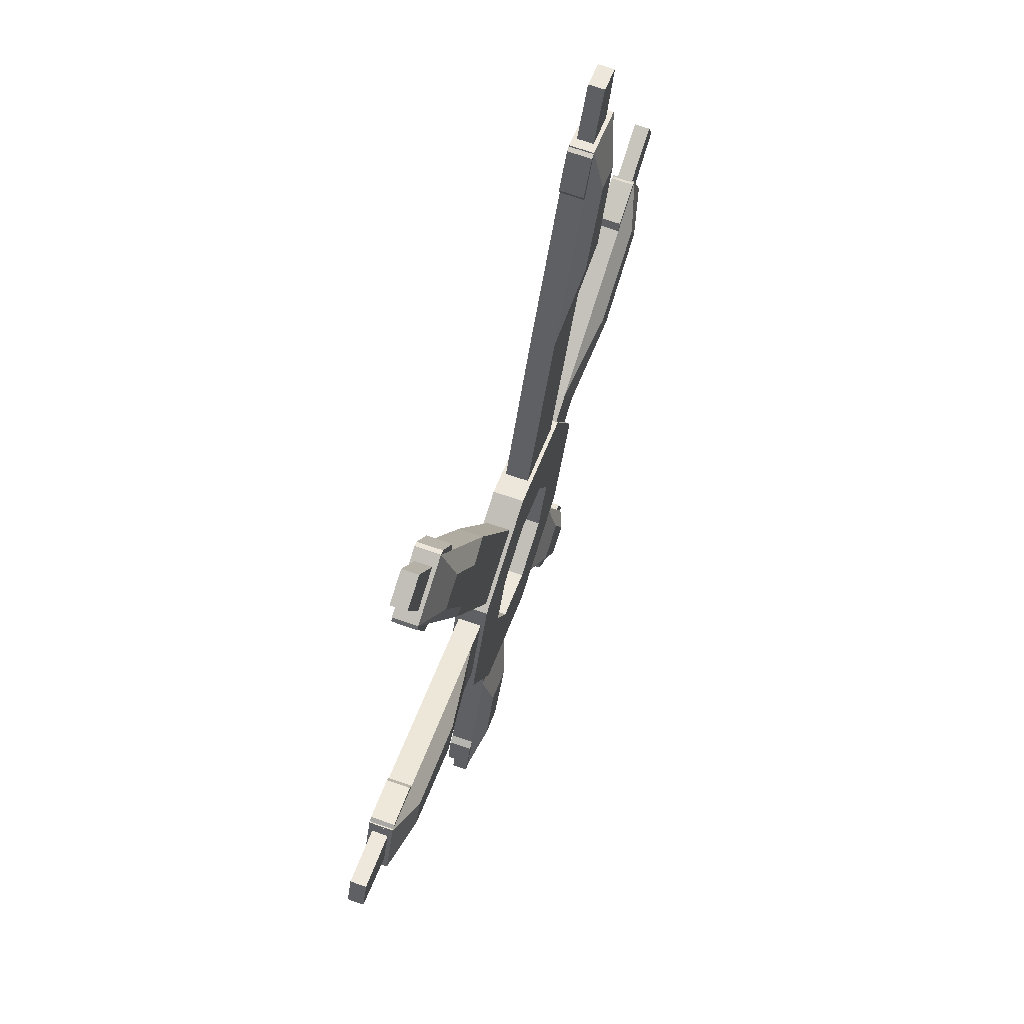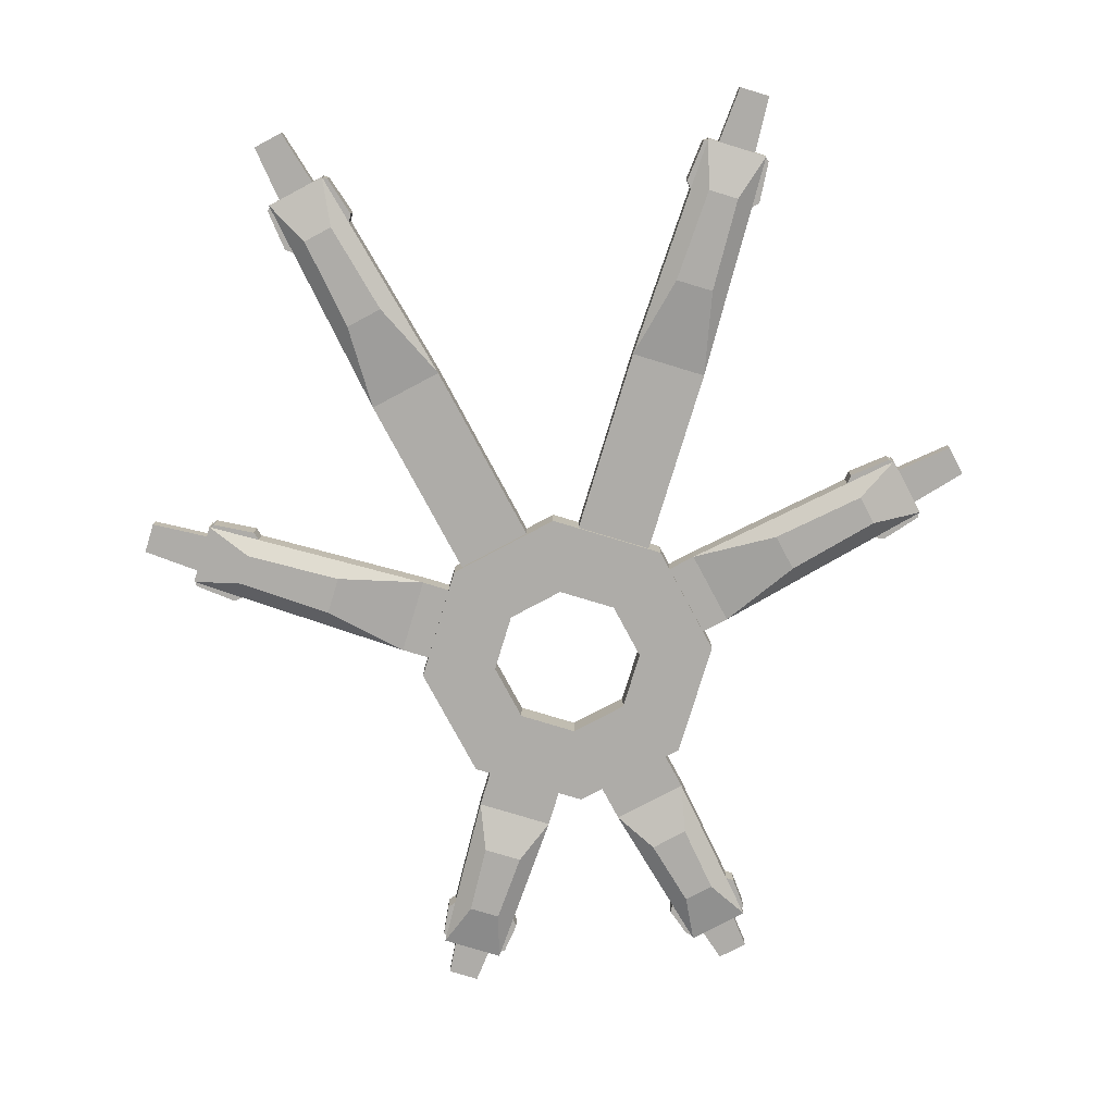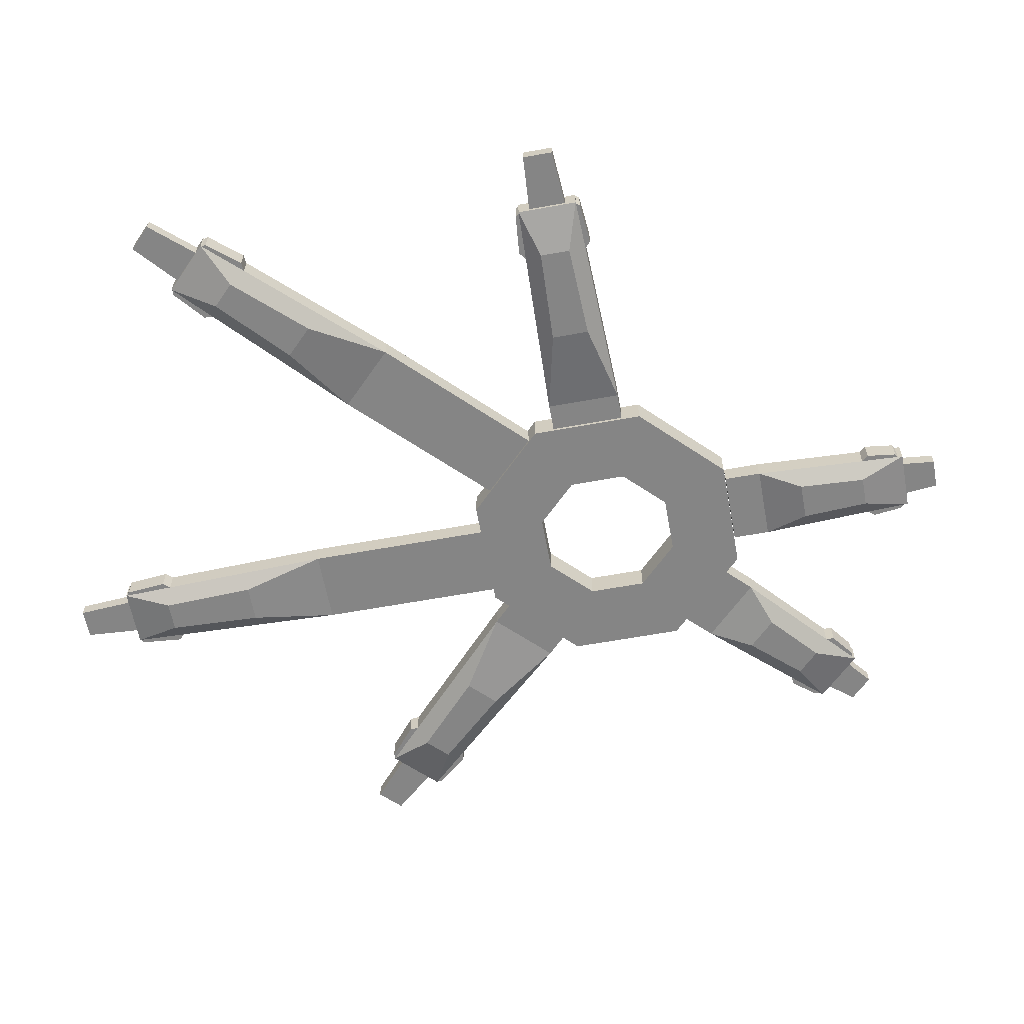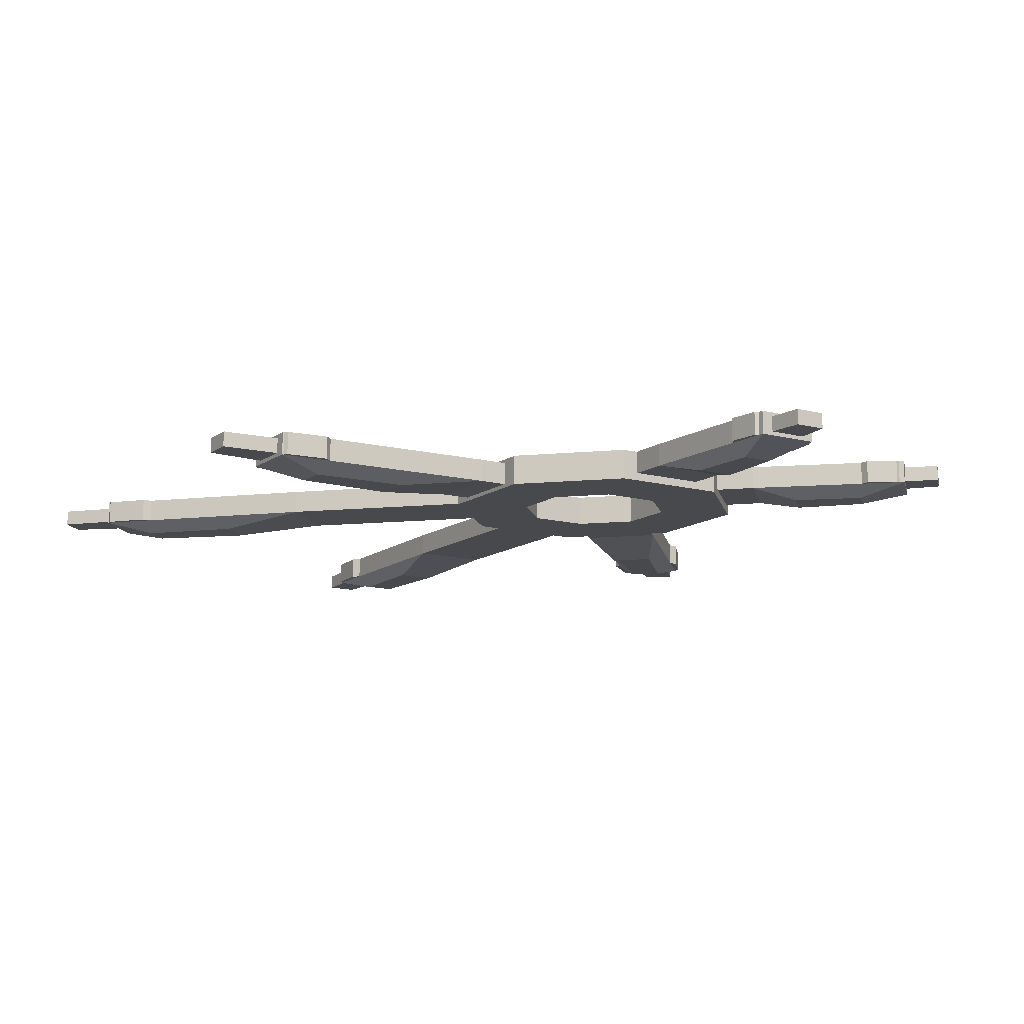
<metadata>
{"format":"obj","ext":"obj","renderer":"f3d","projection":"perspective","resolution":1024,"background":"white","views":[{"elev":70.0,"azim":109.3,"up":"+Y"},{"elev":-77.0,"azim":-174.4,"up":"+Z"},{"elev":-61.7,"azim":-102.0,"up":"+Z"},{"elev":-12.4,"azim":-54.7,"up":"+Z"}]}
</metadata>
<code>
o tube
v 0 -0.25 0.2813
v 0 -0.25 0.3313
v 0 -0.125 0.2813
v 0 -0.125 0.3313
v 0.1768 -0.1768 0.2813
v 0.1768 -0.1768 0.3313
v 0.08839 -0.08839 0.2813
v 0.08839 -0.08839 0.3312
v 0.25 4.714e-17 0.2813
v 0.25 5.824e-17 0.3312
v 0.125 5.48e-17 0.2813
v 0.125 6.59e-17 0.3312
v 0.1768 0.1768 0.2812
v 0.1768 0.1768 0.3312
v 0.08839 0.08839 0.2813
v 0.08839 0.08839 0.3312
v 3.062e-17 0.25 0.2812
v 3.062e-17 0.25 0.3312
v 1.531e-17 0.125 0.2812
v 1.531e-17 0.125 0.3312
v -0.1768 0.1768 0.2812
v -0.1768 0.1768 0.3312
v -0.08839 0.08839 0.2813
v -0.08839 0.08839 0.3312
v -0.25 1.084e-16 0.2813
v -0.25 1.195e-16 0.3312
v -0.125 8.541e-17 0.2813
v -0.125 9.651e-17 0.3312
v -0.1768 -0.1768 0.2813
v -0.1768 -0.1768 0.3313
v -0.08839 -0.08839 0.2813
v -0.08839 -0.08839 0.3312
f 1 5 6 2
f 4 8 7 3
f 3 7 5 1
f 2 6 8 4
f 5 9 10 6
f 8 12 11 7
f 7 11 9 5
f 6 10 12 8
f 9 13 14 10
f 12 16 15 11
f 11 15 13 9
f 10 14 16 12
f 13 17 18 14
f 16 20 19 15
f 15 19 17 13
f 14 18 20 16
f 17 21 22 18
f 20 24 23 19
f 19 23 21 17
f 18 22 24 20
f 21 25 26 22
f 24 28 27 23
f 23 27 25 21
f 22 26 28 24
f 25 29 30 26
f 28 32 31 27
f 27 31 29 25
f 26 30 32 28
f 29 1 2 30
f 32 4 3 31
f 31 3 1 29
f 30 2 4 32
o cube
v -0.4116 0.8149 0.325
v -0.4116 0.8149 0.2875
v -0.391 0.7489 0.325
v -0.391 0.7489 0.2875
v -0.4053 0.8242 0.325
v -0.4053 0.8242 0.2875
v -0.3694 0.7376 0.325
v -0.3694 0.7376 0.2875
f 33 34 36 35
f 38 37 39 40
f 38 34 33 37
f 39 35 36 40
f 37 33 35 39
f 34 38 40 36
o cube
v -0.3076 0.8579 0.325
v -0.3076 0.8579 0.2875
v -0.2755 0.7968 0.325
v -0.2755 0.7968 0.2875
v -0.3187 0.8601 0.325
v -0.3187 0.8601 0.2875
v -0.2828 0.7735 0.325
v -0.2828 0.7735 0.2875
f 44 42 41 43
f 47 45 46 48
f 41 42 46 45
f 44 43 47 48
f 43 41 45 47
f 48 46 42 44
o cube
v -0.3748 0.9383 0.3187
v -0.3748 0.9383 0.2937
v -0.3331 0.8541 0.3187
v -0.3331 0.8541 0.2937
v -0.421 0.9192 0.3187
v -0.421 0.9192 0.2937
v -0.3909 0.8302 0.3187
v -0.3909 0.8302 0.2937
v -0.3331 0.8541 0.2937
v -0.3748 0.9383 0.2937
v -0.3748 0.9383 0.2937
v -0.3748 0.9383 0.3187
v -0.3748 0.9383 0.3187
v -0.3331 0.8541 0.3187
v -0.3331 0.8541 0.3187
v -0.3331 0.8541 0.2937
v -0.3909 0.8302 0.3187
v -0.421 0.9192 0.3187
v -0.421 0.9192 0.3187
v -0.421 0.9192 0.2937
v -0.421 0.9192 0.2937
v -0.3909 0.8302 0.2937
v -0.3909 0.8302 0.2937
v -0.3909 0.8302 0.3187
v -0.3748 0.9383 0.2937
v -0.421 0.9192 0.2937
v -0.421 0.9192 0.3187
v -0.3748 0.9383 0.3187
v -0.3331 0.8541 0.3187
v -0.3909 0.8302 0.3187
v -0.3909 0.8302 0.2937
v -0.3331 0.8541 0.2937
f 64 59 61 63
f 72 67 69 71
f 76 73 74 75
f 80 77 78 79
f 51 49 53 55
f 56 54 50 52
o cube
v -0.3158 0.8613 0.325
v -0.3158 0.8613 0.2875
v -0.1607 0.5196 0.325
v -0.1607 0.5196 0.2875
v -0.4082 0.823 0.325
v -0.4082 0.823 0.2875
v -0.2762 0.4718 0.325
v -0.2762 0.4718 0.2875
v -0.3552 0.7604 0.2687
v -0.309 0.7795 0.2687
v -0.3012 0.6137 0.2687
v -0.2434 0.6376 0.2687
v -0.04114 0.2309 0.325
v -0.1566 0.1831 0.325
v -0.04114 0.2309 0.2875
v -0.1566 0.1831 0.2875
f 84 82 81 83
f 87 85 86 88
f 81 82 86 85
f 95 93 94 96
f 83 81 85 87
f 91 89 90 92
f 89 91 88 86
f 90 89 86 82
f 92 90 82 84
f 91 92 84 88
f 93 95 84 83
f 94 93 83 87
f 96 94 87 88
f 95 96 88 84
o cube
v 0.381 0.9383 0.3187
v 0.381 0.9383 0.2937
v 0.3394 0.8541 0.3187
v 0.3394 0.8541 0.2937
v 0.4272 0.9192 0.3187
v 0.4272 0.9192 0.2937
v 0.3971 0.8302 0.3187
v 0.3971 0.8302 0.2937
v 0.3394 0.8541 0.2937
v 0.381 0.9383 0.2937
v 0.381 0.9383 0.2937
v 0.381 0.9383 0.3187
v 0.381 0.9383 0.3187
v 0.3394 0.8541 0.3187
v 0.3394 0.8541 0.3187
v 0.3394 0.8541 0.2937
v 0.3971 0.8302 0.3187
v 0.4272 0.9192 0.3187
v 0.4272 0.9192 0.3187
v 0.4272 0.9192 0.2937
v 0.4272 0.9192 0.2937
v 0.3971 0.8302 0.2937
v 0.3971 0.8302 0.2937
v 0.3971 0.8302 0.3187
v 0.381 0.9383 0.2937
v 0.4272 0.9192 0.2937
v 0.4272 0.9192 0.3187
v 0.381 0.9383 0.3187
v 0.3394 0.8541 0.3187
v 0.3971 0.8302 0.3187
v 0.3971 0.8302 0.2937
v 0.3394 0.8541 0.2937
f 109 107 112 111
f 117 115 120 119
f 122 121 124 123
f 126 125 128 127
f 101 97 99 103
f 98 102 104 100
o cube
v 0.3139 0.8579 0.325
v 0.3139 0.8579 0.2875
v 0.2818 0.7968 0.325
v 0.2818 0.7968 0.2875
v 0.3249 0.8601 0.325
v 0.3249 0.8601 0.2875
v 0.289 0.7735 0.325
v 0.289 0.7735 0.2875
f 129 130 132 131
f 134 133 135 136
f 134 130 129 133
f 135 131 132 136
f 133 129 131 135
f 130 134 136 132
o cube
v 0.4178 0.8149 0.325
v 0.4178 0.8149 0.2875
v 0.3973 0.7489 0.325
v 0.3973 0.7489 0.2875
v 0.4115 0.8242 0.325
v 0.4115 0.8242 0.2875
v 0.3757 0.7376 0.325
v 0.3757 0.7376 0.2875
f 140 138 137 139
f 143 141 142 144
f 137 138 142 141
f 140 139 143 144
f 139 137 141 143
f 144 142 138 140
o cube
v 0.322 0.8613 0.325
v 0.322 0.8613 0.2875
v 0.167 0.5196 0.325
v 0.167 0.5196 0.2875
v 0.4144 0.823 0.325
v 0.4144 0.823 0.2875
v 0.2825 0.4718 0.325
v 0.2825 0.4718 0.2875
v 0.3614 0.7604 0.2687
v 0.3152 0.7795 0.2687
v 0.3074 0.6137 0.2687
v 0.2497 0.6376 0.2687
v 0.04739 0.2309 0.325
v 0.1629 0.1831 0.325
v 0.04739 0.2309 0.2875
v 0.1629 0.1831 0.2875
f 145 146 148 147
f 150 149 151 152
f 150 146 145 149
f 158 157 159 160
f 149 145 147 151
f 154 153 155 156
f 152 155 153 150
f 150 153 154 146
f 146 154 156 148
f 148 156 155 152
f 148 159 157 147
f 147 157 158 151
f 151 158 160 152
f 152 160 159 148
o cube
v 0.6795 0.3075 0.3187
v 0.6795 0.3075 0.2937
v 0.5905 0.2774 0.3187
v 0.5905 0.2774 0.2937
v 0.6986 0.2613 0.3187
v 0.6986 0.2613 0.2937
v 0.6144 0.2197 0.3187
v 0.6144 0.2197 0.2937
v 0.5905 0.2774 0.2937
v 0.6795 0.3075 0.2937
v 0.6795 0.3075 0.2937
v 0.6795 0.3075 0.3187
v 0.6795 0.3075 0.3187
v 0.5905 0.2774 0.3187
v 0.5905 0.2774 0.3187
v 0.5905 0.2774 0.2937
v 0.6144 0.2197 0.3187
v 0.6986 0.2613 0.3187
v 0.6986 0.2613 0.3187
v 0.6986 0.2613 0.2937
v 0.6986 0.2613 0.2937
v 0.6144 0.2197 0.2937
v 0.6144 0.2197 0.2937
v 0.6144 0.2197 0.3187
v 0.6795 0.3075 0.2937
v 0.6986 0.2613 0.2937
v 0.6986 0.2613 0.3187
v 0.6795 0.3075 0.3187
v 0.5905 0.2774 0.3187
v 0.6144 0.2197 0.3187
v 0.6144 0.2197 0.2937
v 0.5905 0.2774 0.2937
f 173 171 176 175
f 181 179 184 183
f 186 185 188 187
f 190 189 192 191
f 165 161 163 167
f 162 166 168 164
o cube
v 0.5751 0.2981 0.325
v 0.5751 0.2981 0.2875
v 0.5092 0.2776 0.325
v 0.5092 0.2776 0.2875
v 0.5845 0.2919 0.325
v 0.5845 0.2919 0.2875
v 0.4979 0.256 0.325
v 0.4979 0.256 0.2875
f 193 194 196 195
f 198 197 199 200
f 198 194 193 197
f 199 195 196 200
f 197 193 195 199
f 194 198 200 196
o cube
v 0.5833 0.2947 0.325
v 0.5833 0.2947 0.2875
v 0.2321 0.1628 0.325
v 0.2321 0.1628 0.2875
v 0.6216 0.2024 0.325
v 0.6216 0.2024 0.2875
v 0.2799 0.04731 0.325
v 0.2799 0.04731 0.2875
v 0.5398 0.1956 0.2687
v 0.5207 0.2418 0.2687
v 0.3979 0.13 0.2687
v 0.374 0.1877 0.2687
v 0.1743 0.1389 0.325
v 0.2222 0.02339 0.325
v 0.1743 0.1389 0.2875
v 0.2222 0.02339 0.2875
f 201 202 204 203
f 206 205 207 208
f 206 202 201 205
f 214 213 215 216
f 205 201 203 207
f 210 209 211 212
f 208 211 209 206
f 206 209 210 202
f 202 210 212 204
f 204 212 211 208
f 204 215 213 203
f 203 213 214 207
f 207 214 216 208
f 208 216 215 204
o cube
v 0.6182 0.1942 0.325
v 0.6182 0.1942 0.2875
v 0.5571 0.1621 0.325
v 0.5571 0.1621 0.2875
v 0.6204 0.2052 0.325
v 0.6204 0.2052 0.2875
v 0.5338 0.1694 0.325
v 0.5338 0.1694 0.2875
f 220 218 217 219
f 223 221 222 224
f 217 218 222 221
f 220 219 223 224
f 219 217 221 223
f 224 222 218 220
o cube
v -0.6795 0.3075 0.3187
v -0.6795 0.3075 0.2937
v -0.5905 0.2774 0.3187
v -0.5905 0.2774 0.2937
v -0.6986 0.2613 0.3187
v -0.6986 0.2613 0.2937
v -0.6144 0.2197 0.3187
v -0.6144 0.2197 0.2937
v -0.5905 0.2774 0.2937
v -0.6795 0.3075 0.2937
v -0.6795 0.3075 0.2937
v -0.6795 0.3075 0.3187
v -0.6795 0.3075 0.3187
v -0.5905 0.2774 0.3187
v -0.5905 0.2774 0.3187
v -0.5905 0.2774 0.2937
v -0.6144 0.2197 0.3187
v -0.6986 0.2613 0.3187
v -0.6986 0.2613 0.3187
v -0.6986 0.2613 0.2937
v -0.6986 0.2613 0.2937
v -0.6144 0.2197 0.2937
v -0.6144 0.2197 0.2937
v -0.6144 0.2197 0.3187
v -0.6795 0.3075 0.2937
v -0.6986 0.2613 0.2937
v -0.6986 0.2613 0.3187
v -0.6795 0.3075 0.3187
v -0.5905 0.2774 0.3187
v -0.6144 0.2197 0.3187
v -0.6144 0.2197 0.2937
v -0.5905 0.2774 0.2937
f 240 235 237 239
f 248 243 245 247
f 252 249 250 251
f 256 253 254 255
f 227 225 229 231
f 232 230 226 228
o cube
v -0.5751 0.2981 0.325
v -0.5751 0.2981 0.2875
v -0.5092 0.2776 0.325
v -0.5092 0.2776 0.2875
v -0.5845 0.2919 0.325
v -0.5845 0.2919 0.2875
v -0.4979 0.256 0.325
v -0.4979 0.256 0.2875
f 260 258 257 259
f 263 261 262 264
f 257 258 262 261
f 260 259 263 264
f 259 257 261 263
f 264 262 258 260
o cube
v -0.6182 0.1942 0.325
v -0.6182 0.1942 0.2875
v -0.5571 0.1621 0.325
v -0.5571 0.1621 0.2875
v -0.6204 0.2052 0.325
v -0.6204 0.2052 0.2875
v -0.5338 0.1694 0.325
v -0.5338 0.1694 0.2875
f 265 266 268 267
f 270 269 271 272
f 270 266 265 269
f 271 267 268 272
f 269 265 267 271
f 266 270 272 268
o cube
v -0.5833 0.2947 0.325
v -0.5833 0.2947 0.2875
v -0.2321 0.1628 0.325
v -0.2321 0.1628 0.2875
v -0.6216 0.2024 0.325
v -0.6216 0.2024 0.2875
v -0.2799 0.04731 0.325
v -0.2799 0.04731 0.2875
v -0.5398 0.1956 0.2687
v -0.5207 0.2418 0.2687
v -0.3979 0.13 0.2687
v -0.374 0.1877 0.2687
v -0.1743 0.1389 0.325
v -0.2222 0.02339 0.325
v -0.1743 0.1389 0.2875
v -0.2222 0.02339 0.2875
f 276 274 273 275
f 279 277 278 280
f 273 274 278 277
f 287 285 286 288
f 275 273 277 279
f 283 281 282 284
f 281 283 280 278
f 282 281 278 274
f 284 282 274 276
f 283 284 276 280
f 285 287 276 275
f 286 285 275 279
f 288 286 279 280
f 287 288 280 276
o cube
v 0.2177 -0.5738 0.325
v 0.2177 -0.5738 0.3
v 0.188 -0.5185 0.325
v 0.188 -0.5185 0.3
v 0.2639 -0.5547 0.325
v 0.2639 -0.5547 0.3
v 0.2458 -0.4945 0.325
v 0.2458 -0.4945 0.3
v 0.188 -0.5185 0.3
v 0.2177 -0.5738 0.3
v 0.2177 -0.5738 0.3
v 0.2177 -0.5738 0.325
v 0.2177 -0.5738 0.325
v 0.188 -0.5185 0.325
v 0.188 -0.5185 0.325
v 0.188 -0.5185 0.3
v 0.2458 -0.4945 0.325
v 0.2639 -0.5547 0.325
v 0.2639 -0.5547 0.325
v 0.2639 -0.5547 0.3
v 0.2639 -0.5547 0.3
v 0.2458 -0.4945 0.3
v 0.2458 -0.4945 0.3
v 0.2458 -0.4945 0.325
v 0.2177 -0.5738 0.3
v 0.2639 -0.5547 0.3
v 0.2639 -0.5547 0.325
v 0.2177 -0.5738 0.325
v 0.188 -0.5185 0.325
v 0.2458 -0.4945 0.325
v 0.2458 -0.4945 0.3
v 0.188 -0.5185 0.3
f 304 299 301 303
f 312 307 309 311
f 316 313 314 315
f 320 317 318 319
f 291 289 293 295
f 296 294 290 292
o cube
v 0.2665 -0.4792 0.3312
v 0.2665 -0.4792 0.2937
v 0.2531 -0.4306 0.3312
v 0.2531 -0.4306 0.2937
v 0.2602 -0.4886 0.3312
v 0.2602 -0.4886 0.2937
v 0.2315 -0.4193 0.3312
v 0.2315 -0.4193 0.2937
f 321 322 324 323
f 326 325 327 328
f 326 322 321 325
f 327 323 324 328
f 325 321 323 327
f 322 326 328 324
o cube
v 0.1626 -0.5223 0.3312
v 0.1626 -0.5223 0.2937
v 0.1376 -0.4785 0.3312
v 0.1376 -0.4785 0.2937
v 0.1736 -0.5244 0.3312
v 0.1736 -0.5244 0.2937
v 0.1449 -0.4552 0.3312
v 0.1449 -0.4552 0.2937
f 332 330 329 331
f 335 333 334 336
f 329 330 334 333
f 332 331 335 336
f 331 329 333 335
f 336 334 330 332
o cube
v 0.1731 -0.5314 0.3312
v 0.1731 -0.5314 0.2937
v 0.06111 -0.2937 0.3312
v 0.06111 -0.2937 0.2937
v 0.2655 -0.4931 0.3312
v 0.2655 -0.4931 0.2937
v 0.1766 -0.2458 0.3312
v 0.1766 -0.2458 0.2937
v 0.2125 -0.4305 0.275
v 0.1663 -0.4497 0.275
v 0.1752 -0.3242 0.275
v 0.1175 -0.3481 0.275
v 0.03719 -0.2359 0.3312
v 0.1527 -0.1881 0.3312
v 0.03719 -0.2359 0.2937
v 0.1527 -0.1881 0.2937
f 340 338 337 339
f 343 341 342 344
f 337 338 342 341
f 351 349 350 352
f 339 337 341 343
f 347 345 346 348
f 345 347 344 342
f 346 345 342 338
f 348 346 338 340
f 347 348 340 344
f 349 351 340 339
f 350 349 339 343
f 352 350 343 344
f 351 352 344 340
o cube
v -0.2177 -0.5738 0.325
v -0.2177 -0.5738 0.3
v -0.188 -0.5185 0.325
v -0.188 -0.5185 0.3
v -0.2639 -0.5547 0.325
v -0.2639 -0.5547 0.3
v -0.2458 -0.4945 0.325
v -0.2458 -0.4945 0.3
v -0.188 -0.5185 0.3
v -0.2177 -0.5738 0.3
v -0.2177 -0.5738 0.3
v -0.2177 -0.5738 0.325
v -0.2177 -0.5738 0.325
v -0.188 -0.5185 0.325
v -0.188 -0.5185 0.325
v -0.188 -0.5185 0.3
v -0.2458 -0.4945 0.325
v -0.2639 -0.5547 0.325
v -0.2639 -0.5547 0.325
v -0.2639 -0.5547 0.3
v -0.2639 -0.5547 0.3
v -0.2458 -0.4945 0.3
v -0.2458 -0.4945 0.3
v -0.2458 -0.4945 0.325
v -0.2177 -0.5738 0.3
v -0.2639 -0.5547 0.3
v -0.2639 -0.5547 0.325
v -0.2177 -0.5738 0.325
v -0.188 -0.5185 0.325
v -0.2458 -0.4945 0.325
v -0.2458 -0.4945 0.3
v -0.188 -0.5185 0.3
f 365 363 368 367
f 373 371 376 375
f 378 377 380 379
f 382 381 384 383
f 357 353 355 359
f 354 358 360 356
o cube
v -0.2665 -0.4792 0.3313
v -0.2665 -0.4792 0.2938
v -0.2531 -0.4306 0.3313
v -0.2531 -0.4306 0.2938
v -0.2602 -0.4886 0.3313
v -0.2602 -0.4886 0.2938
v -0.2315 -0.4193 0.3313
v -0.2315 -0.4193 0.2938
f 388 386 385 387
f 391 389 390 392
f 385 386 390 389
f 388 387 391 392
f 387 385 389 391
f 392 390 386 388
o cube
v -0.1626 -0.5223 0.3313
v -0.1626 -0.5223 0.2938
v -0.1376 -0.4785 0.3313
v -0.1376 -0.4785 0.2938
v -0.1736 -0.5244 0.3313
v -0.1736 -0.5244 0.2938
v -0.1449 -0.4552 0.3313
v -0.1449 -0.4552 0.2938
f 393 394 396 395
f 398 397 399 400
f 398 394 393 397
f 399 395 396 400
f 397 393 395 399
f 394 398 400 396
o cube
v -0.1731 -0.5314 0.3313
v -0.1731 -0.5314 0.2938
v -0.06111 -0.2937 0.3313
v -0.06111 -0.2937 0.2938
v -0.2655 -0.4931 0.3313
v -0.2655 -0.4931 0.2938
v -0.1766 -0.2458 0.3313
v -0.1766 -0.2458 0.2938
v -0.2125 -0.4305 0.275
v -0.1663 -0.4497 0.275
v -0.1752 -0.3242 0.275
v -0.1175 -0.3481 0.275
v -0.03719 -0.2359 0.3313
v -0.1527 -0.1881 0.3313
v -0.03719 -0.2359 0.2938
v -0.1527 -0.1881 0.2938
f 401 402 404 403
f 406 405 407 408
f 406 402 401 405
f 414 413 415 416
f 405 401 403 407
f 410 409 411 412
f 408 411 409 406
f 406 409 410 402
f 402 410 412 404
f 404 412 411 408
f 404 415 413 403
f 403 413 414 407
f 407 414 416 408
f 408 416 415 404

</code>
